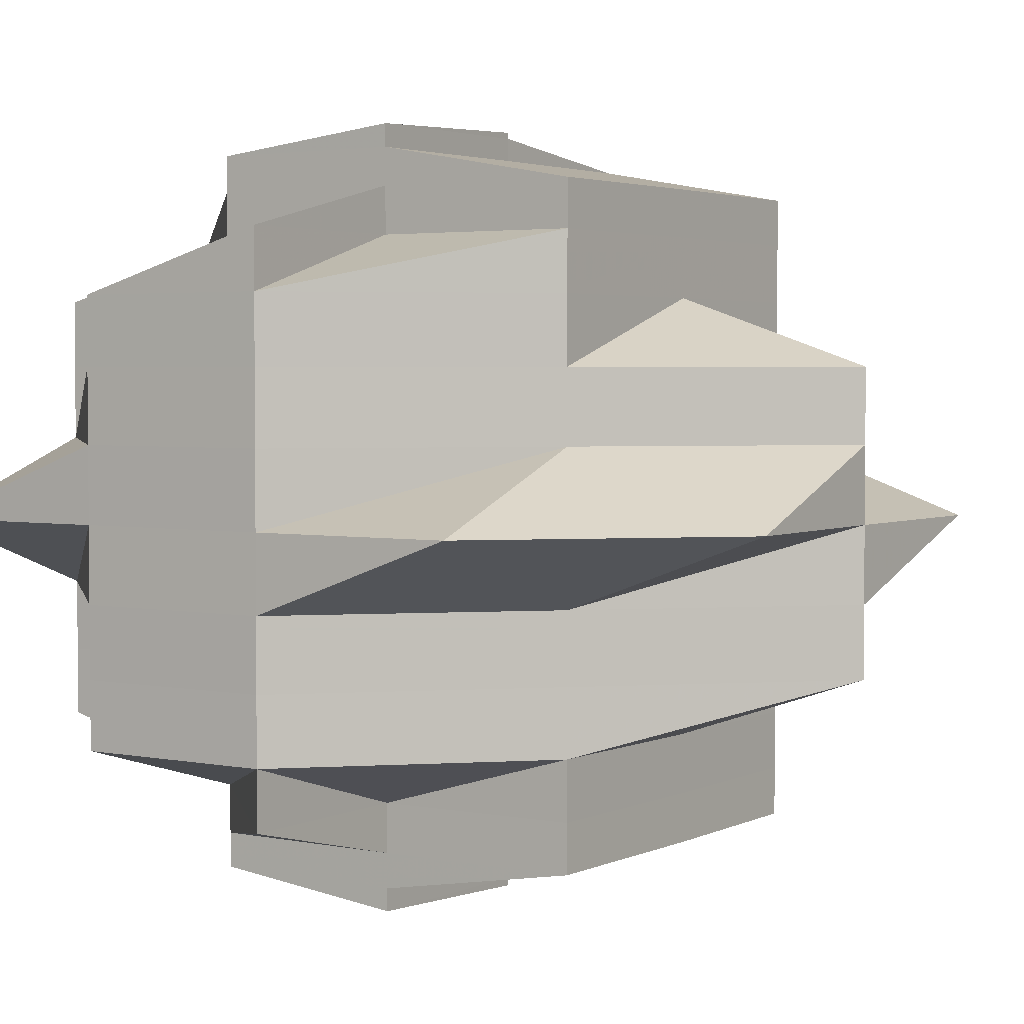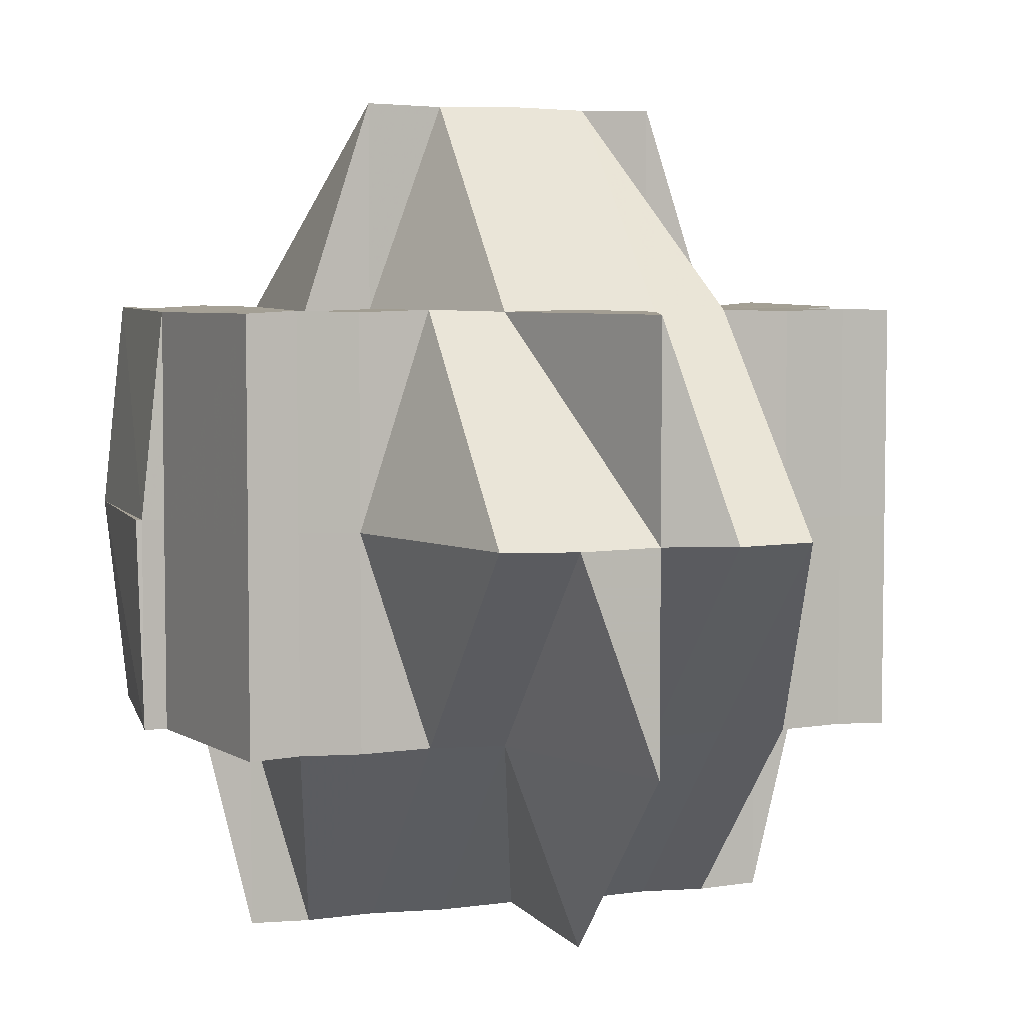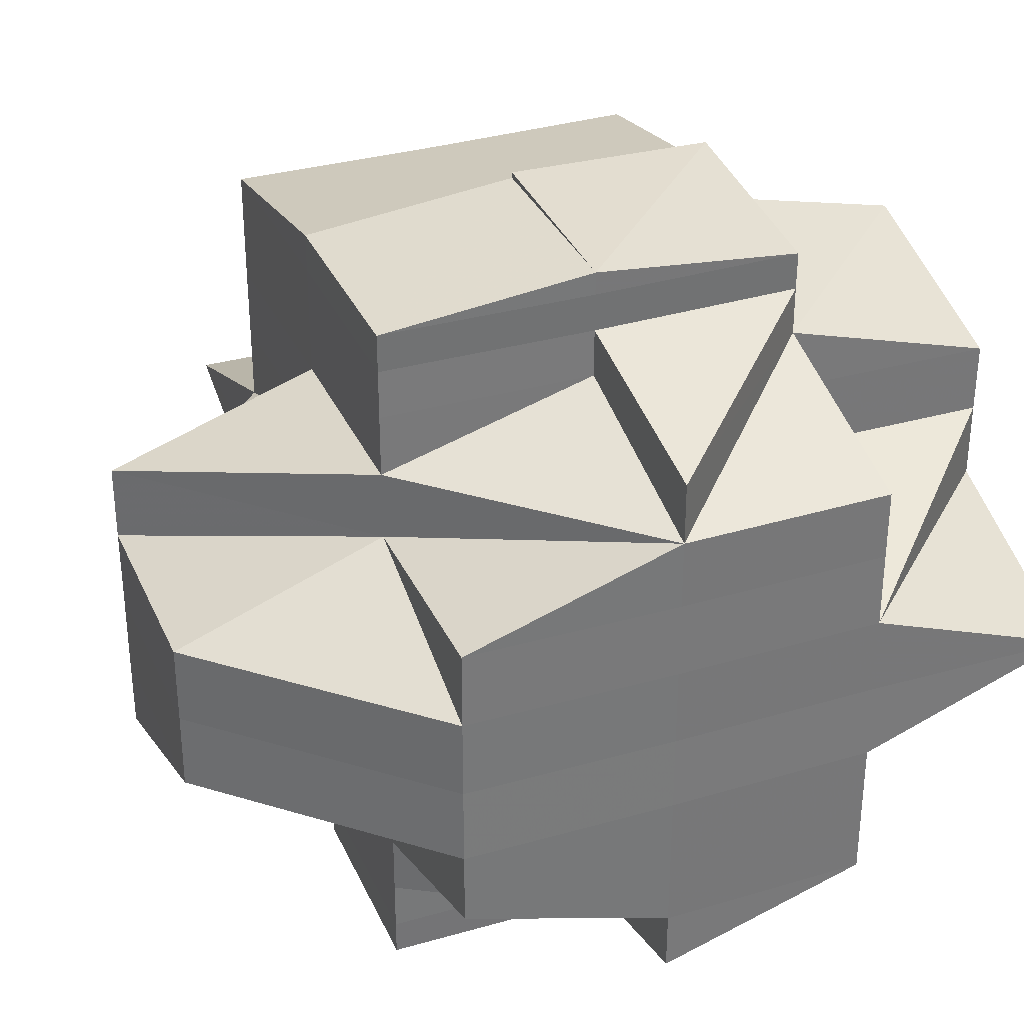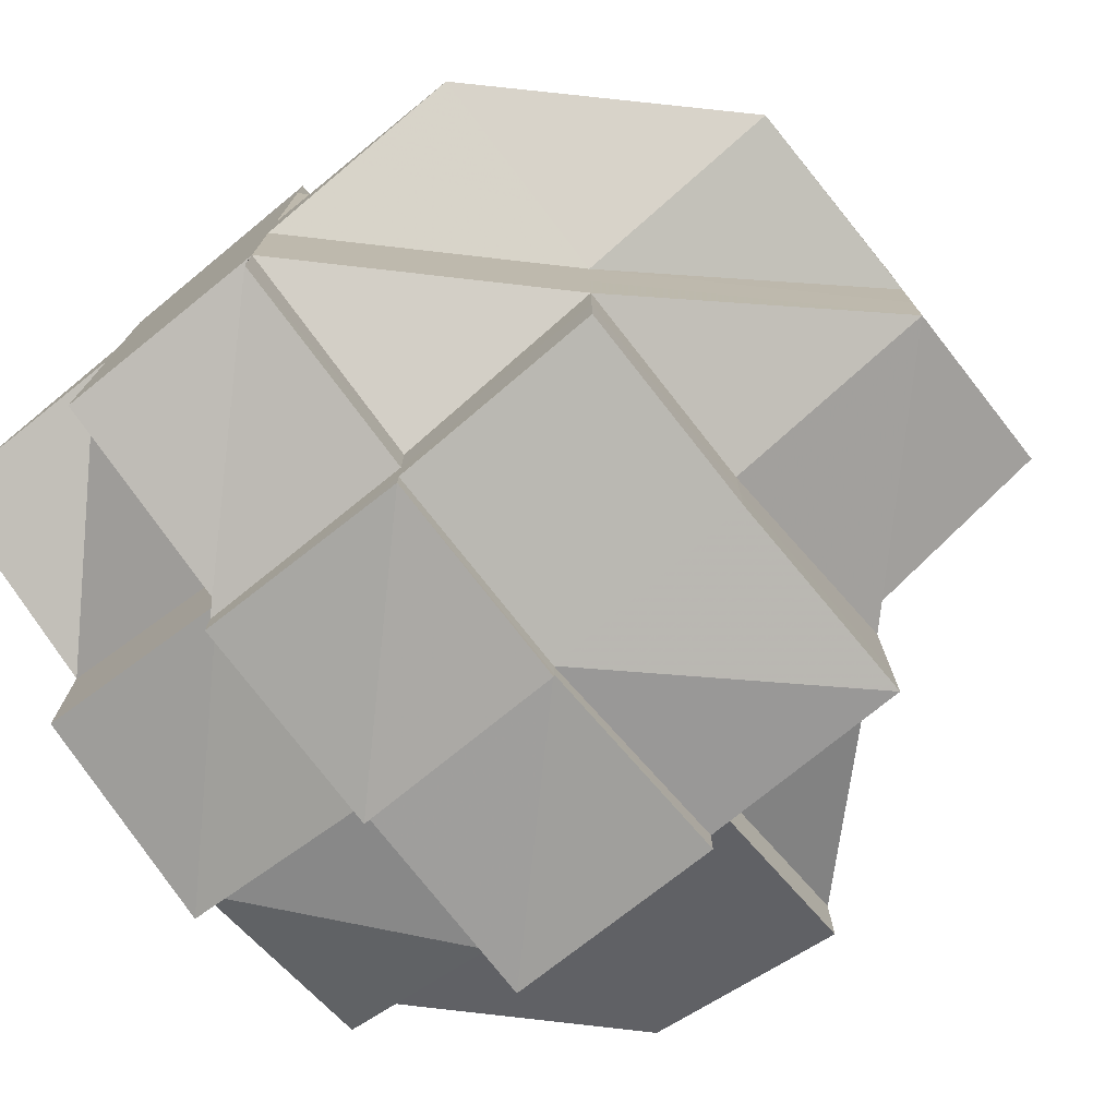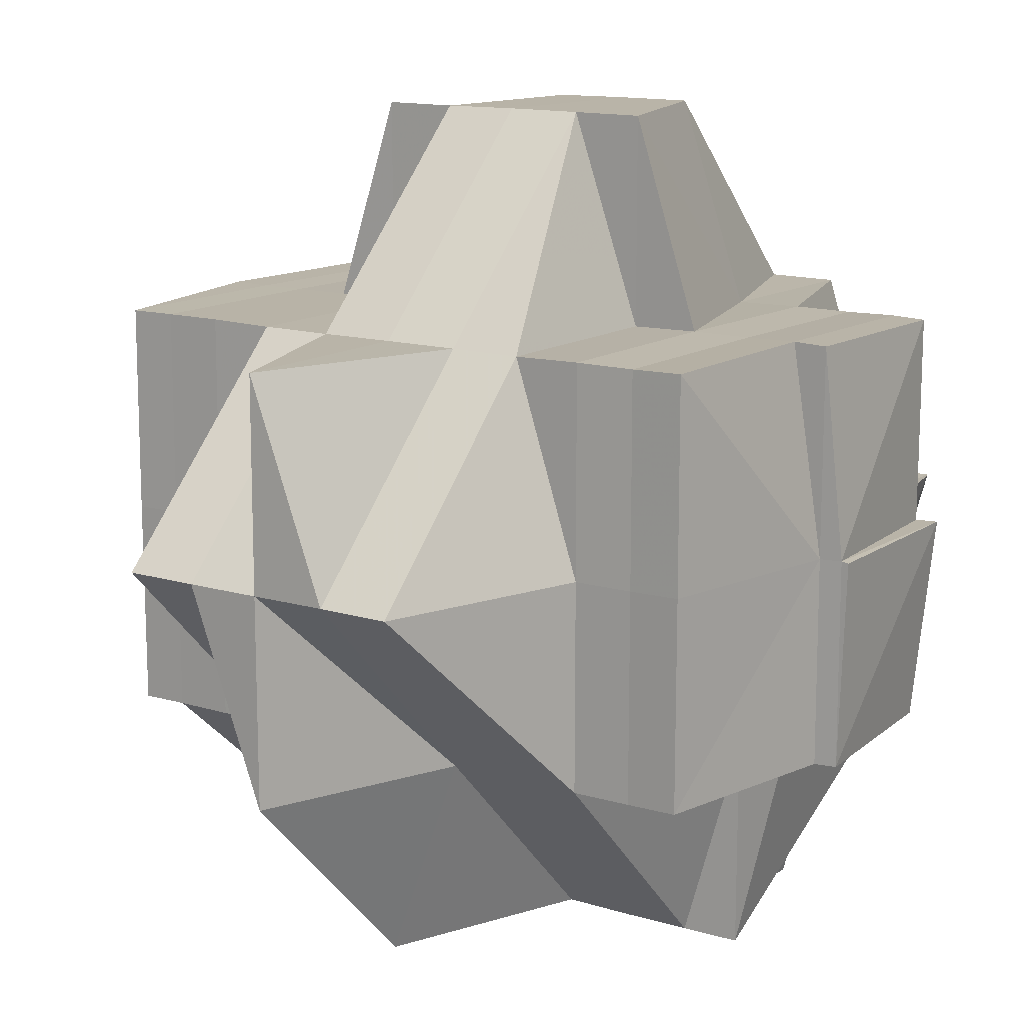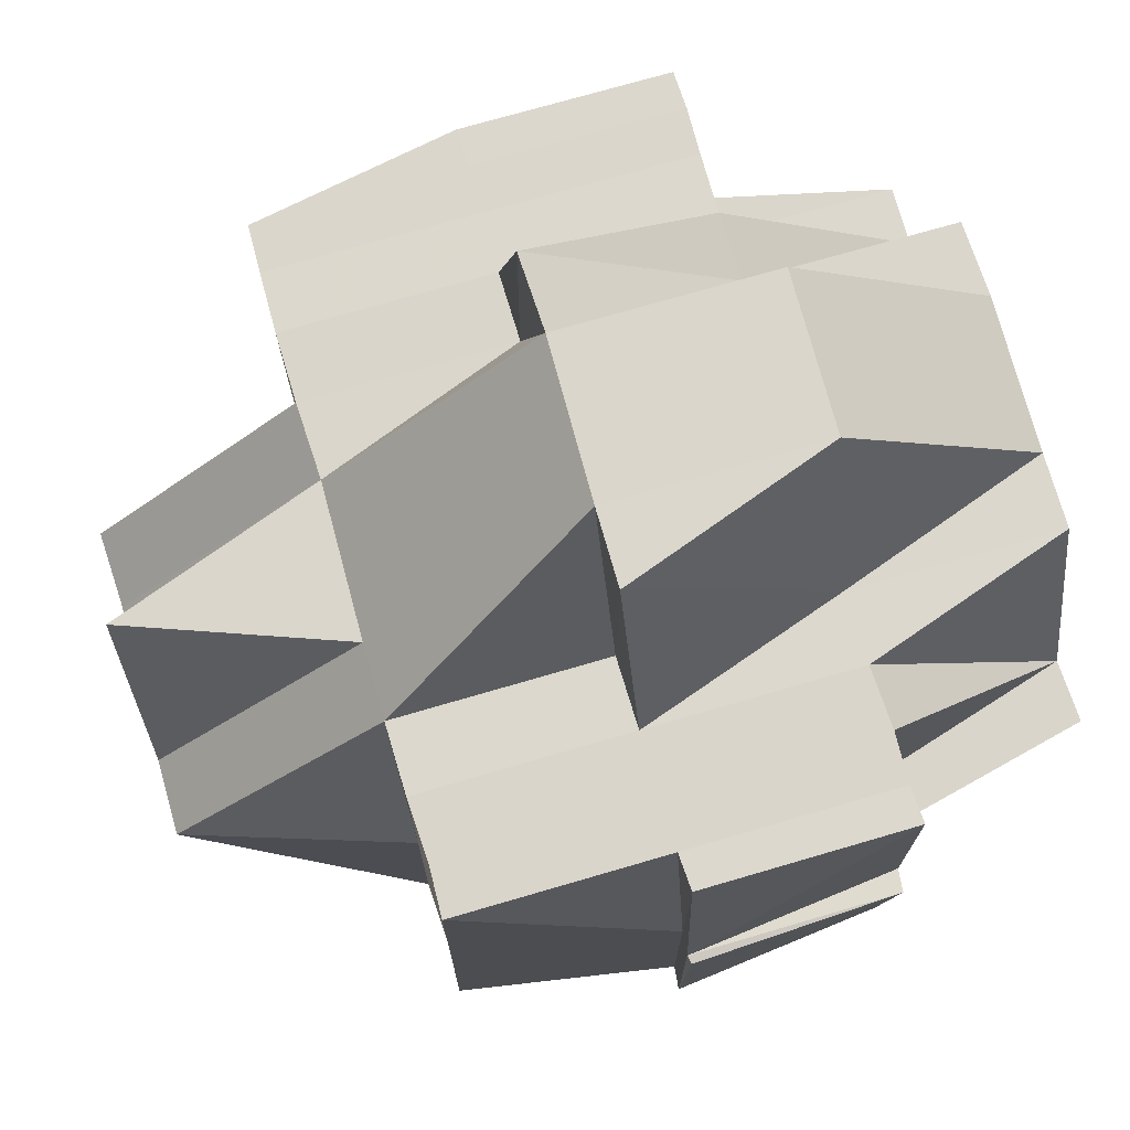
<metadata>
{"format":"obj","ext":"obj","renderer":"f3d","projection":"perspective","resolution":1024,"background":"white","views":[{"elev":3.1,"azim":33.6,"up":"+Z"},{"elev":5.3,"azim":71.2,"up":"+Y"},{"elev":33.4,"azim":-111.8,"up":"+Z"},{"elev":-75.8,"azim":38.9,"up":"+Z"},{"elev":13.3,"azim":124.8,"up":"+Y"},{"elev":73.6,"azim":163.8,"up":"+Y"}]}
</metadata>
<code>
o 3398
v 2157 1894 10.22
v 2157 1894 10.22
v 2157 1894 10.22
v 2157 1894 10.22
v 2157 1894 10.23
v 2157 1894 10.23
v 2157 1894 10.23
v 2157 1894 10.22
v 2157 1894 10.22
v 2157 1894 10.22
v 2157 1894 10.23
v 2157 1894 10.22
v 2157 1894 10.22
v 2157 1894 10.22
v 2157 1894 10.23
v 2157 1894 10.23
v 2157 1894 10.23
v 2157 1894 10.23
v 2157 1894 10.23
v 2157 1894 10.23
v 2157 1894 10.23
v 2157 1894 10.23
v 2157 1894 10.23
v 2157 1894 10.23
v 2157 1894 10.23
v 2157 1894 10.23
v 2157 1894 10.23
v 2157 1894 10.23
v 2157 1894 10.23
v 2157 1894 10.23
v 2157 1894 10.23
v 2157 1894 10.23
v 2157 1894 10.23
v 2157 1894 10.23
v 2157 1894 10.23
v 2157 1894 10.23
v 2157 1894 10.23
v 2157 1894 10.23
v 2157 1894 10.23
v 2157 1894 10.23
v 2157 1894 10.23
v 2157 1894 10.23
v 2157 1894 10.23
v 2157 1894 10.23
v 2157 1894 10.22
v 2157 1894 10.23
v 2157 1894 10.23
v 2157 1894 10.23
v 2157 1894 10.23
v 2157 1894 10.23
v 2157 1894 10.23
v 2157 1894 10.23
v 2157 1894 10.23
v 2157 1894 10.23
v 2157 1894 10.23
v 2157 1894 10.23
v 2157 1894 10.23
v 2157 1894 10.23
v 2157 1894 10.24
v 2157 1894 10.23
v 2157 1894 10.23
v 2157 1894 10.23
v 2157 1894 10.23
v 2157 1894 10.23
v 2157 1894 10.24
v 2157 1894 10.24
v 2157 1894 10.24
v 2157 1894 10.24
v 2157 1894 10.23
v 2157 1894 10.24
v 2157 1894 10.24
v 2157 1894 10.24
v 2157 1894 10.24
v 2157 1894 10.24
v 2157 1894 10.24
v 2157 1894 10.24
v 2157 1894 10.23
v 2157 1894 10.23
v 2157 1894 10.23
v 2157 1894 10.24
v 2157 1894 10.23
v 2157 1894 10.24
v 2157 1894 10.24
v 2157 1894 10.24
v 2157 1894 10.24
v 2157 1894 10.24
v 2157 1894 10.24
v 2157 1894 10.24
v 2157 1894 10.23
v 2157 1894 10.23
v 2157 1894 10.23
v 2157 1894 10.24
v 2157 1894 10.24
v 2157 1894 10.24
v 2157 1894 10.24
v 2157 1894 10.24
v 2157 1894 10.25
v 2157 1894 10.24
v 2157 1894 10.24
v 2157 1894 10.25
v 2157 1894 10.25
v 2157 1894 10.24
v 2157 1894 10.24
v 2157 1894 10.24
v 2157 1894 10.24
v 2157 1894 10.24
v 2157 1894 10.24
v 2157 1894 10.23
v 2157 1894 10.24
v 2157 1894 10.24
v 2157 1894 10.23
v 2157 1894 10.23
v 2157 1894 10.25
v 2157 1894 10.25
v 2157 1894 10.24
v 2157 1894 10.25
v 2157 1894 10.25
v 2157 1894 10.25
v 2157 1894 10.24
v 2157 1894 10.24
v 2157 1894 10.24
v 2157 1894 10.25
v 2157 1894 10.25
v 2157 1894 10.25
v 2157 1894 10.25
v 2157 1894 10.25
v 2157 1894 10.25
v 2157 1894 10.25
v 2157 1894 10.25
v 2157 1894 10.25
v 2157 1894 10.26
v 2157 1894 10.25
v 2157 1894 10.25
v 2157 1894 10.26
v 2157 1894 10.25
v 2157 1894 10.26
v 2157 1894 10.26
v 2157 1894 10.26
v 2157 1894 10.26
v 2157 1894 10.26
v 2157 1894 10.26
v 2157 1894 10.26
v 2157 1894 10.26
v 2157 1894 10.25
v 2157 1894 10.26
v 2157 1894 10.26
v 2157 1894 10.26
v 2157 1894 10.26
v 2157 1894 10.26
v 2157 1894 10.26
v 2157 1894 10.26
v 2157 1894 10.26
v 2157 1894 10.26
v 2157 1894 10.26
v 2157 1894 10.26
v 2157 1894 10.26
v 2157 1894 10.26
v 2157 1894 10.26
v 2157 1894 10.26
v 2157 1894 10.26
v 2157 1894 10.26
v 2157 1894 10.26
v 2157 1894 10.26
v 2157 1894 10.26
v 2157 1894 10.26
v 2157 1894 10.26
v 2157 1894 10.26
v 2157 1894 10.26
v 2157 1894 10.26
v 2157 1894 10.26
v 2157 1894 10.26
v 2157 1894 10.26
v 2157 1894 10.26
v 2157 1894 10.26
v 2157 1894 10.26
v 2157 1894 10.26
v 2157 1894 10.26
v 2157 1894 10.26
v 2157 1894 10.26
v 2157 1894 10.25
v 2157 1894 10.26
v 2157 1894 10.25
v 2157 1894 10.25
v 2157 1894 10.25
v 2157 1894 10.25
v 2157 1894 10.25
v 2157 1894 10.25
v 2157 1894 10.26
v 2157 1894 10.25
v 2157 1894 10.25
v 2157 1894 10.25
v 2157 1894 10.25
v 2157 1894 10.25
v 2157 1894 10.25
v 2157 1894 10.25
v 2157 1894 10.25
v 2157 1894 10.25
v 2157 1894 10.25
v 2157 1894 10.25
v 2157 1894 10.25
v 2157 1894 10.25
v 2157 1894 10.25
v 2157 1894 10.25
v 2157 1894 10.25
v 2157 1894 10.25
v 2157 1894 10.25
v 2157 1894 10.26
v 2157 1894 10.25
v 2157 1894 10.25
v 2157 1894 10.25
v 2157 1894 10.25
v 2157 1894 10.25
v 2157 1894 10.25
v 2157 1894 10.24
v 2157 1894 10.24
v 2157 1894 10.24
v 2157 1894 10.24
v 2157 1894 10.24
v 2157 1894 10.24
v 2157 1894 10.24
v 2157 1894 10.24
v 2157 1894 10.24
v 2157 1894 10.24
v 2157 1894 10.23
v 2157 1894 10.23
v 2157 1894 10.24
v 2157 1894 10.23
v 2157 1894 10.23
v 2157 1894 10.24
v 2157 1894 10.23
v 2157 1894 10.23
v 2157 1894 10.23
v 2157 1894 10.23
v 2157 1894 10.23
v 2157 1894 10.23
v 2157 1894 10.24
v 2157 1894 10.24
v 2157 1894 10.24
v 2157 1894 10.23
v 2157 1894 10.24
v 2157 1894 10.24
v 2157 1894 10.24
v 2157 1894 10.24
v 2157 1894 10.25
v 2157 1894 10.24
v 2157 1894 10.25
v 2157 1894 10.24
v 2157 1894 10.25
v 2157 1894 10.24
v 2157 1894 10.24
v 2157 1894 10.25
v 2157 1894 10.25
v 2157 1894 10.25
v 2157 1894 10.25
v 2157 1894 10.24
v 2157 1894 10.24
v 2157 1894 10.24
v 2157 1894 10.25
v 2157 1894 10.25
v 2157 1894 10.25
v 2157 1894 10.25
v 2157 1894 10.25
v 2157 1894 10.25
v 2157 1894 10.25
v 2157 1894 10.23
v 2157 1894 10.23
v 2157 1894 10.22
v 2157 1894 10.23
v 2157 1894 10.23
v 2157 1894 10.23
v 2157 1894 10.23
v 2157 1894 10.23
v 2157 1894 10.23
v 2157 1894 10.23
v 2157 1894 10.23
v 2157 1894 10.23
v 2157 1894 10.23
v 2157 1894 10.23
v 2157 1894 10.23
v 2157 1894 10.23
v 2157 1894 10.23
v 2157 1894 10.23
v 2157 1894 10.23
v 2157 1894 10.23
v 2157 1894 10.23
v 2157 1894 10.24
v 2157 1894 10.23
v 2157 1894 10.23
v 2157 1894 10.23
v 2157 1894 10.23
v 2157 1894 10.23
v 2157 1894 10.23
v 2157 1894 10.23
v 2157 1894 10.23
v 2157 1894 10.23
v 2157 1894 10.23
v 2157 1894 10.23
v 2157 1894 10.23
v 2157 1894 10.23
v 2157 1894 10.23
v 2157 1894 10.23
v 2157 1894 10.23
v 2157 1894 10.23
v 2157 1894 10.23
v 2157 1894 10.23
v 2157 1894 10.23
v 2157 1894 10.24
v 2157 1894 10.24
v 2157 1894 10.24
v 2157 1894 10.24
v 2157 1894 10.23
v 2157 1894 10.24
v 2157 1894 10.24
v 2157 1894 10.25
v 2157 1894 10.25
v 2157 1894 10.25
v 2157 1894 10.25
v 2157 1894 10.25
v 2157 1894 10.26
v 2157 1894 10.25
v 2157 1894 10.26
v 2157 1894 10.26
v 2157 1894 10.26
v 2157 1894 10.26
v 2157 1894 10.26
v 2157 1894 10.26
v 2157 1894 10.26
v 2157 1894 10.26
v 2157 1894 10.26
v 2157 1894 10.26
v 2157 1894 10.26
v 2157 1894 10.26
v 2157 1894 10.26
v 2157 1894 10.25
v 2157 1894 10.25
v 2157 1894 10.25
v 2157 1894 10.25
v 2157 1894 10.25
v 2157 1894 10.25
v 2157 1894 10.25
v 2157 1894 10.26
v 2157 1894 10.26
v 2157 1894 10.26
v 2157 1894 10.26
v 2157 1894 10.25
v 2157 1894 10.26
v 2157 1894 10.26
v 2157 1894 10.26
v 2157 1894 10.26
v 2157 1894 10.26
v 2157 1894 10.26
v 2157 1894 10.26
v 2157 1894 10.26
v 2157 1894 10.26
v 2157 1894 10.25
v 2157 1894 10.26
v 2157 1894 10.26
v 2157 1894 10.26
v 2157 1894 10.26
v 2157 1894 10.26
f 1 2 3
f 4 5 2
f 6 7 4
f 8 9 3
f 10 11 9
f 12 13 3
f 14 15 13
f 16 17 13
f 18 16 1
f 19 20 1
f 21 22 19
f 22 23 24
f 25 26 20
f 26 27 20
f 28 25 29
f 29 30 31
f 27 32 33
f 32 34 35
f 36 33 37
f 35 38 39
f 40 39 41
f 42 33 43
f 43 44 45
f 33 46 44
f 47 48 46
f 49 50 42
f 51 52 49
f 52 53 50
f 50 54 30
f 55 50 56
f 57 58 54
f 53 59 57
f 60 57 50
f 50 57 61
f 61 62 63
f 64 65 60
f 65 66 67
f 67 68 57
f 57 68 69
f 67 70 68
f 68 71 69
f 72 70 67
f 73 74 71
f 70 75 76
f 69 71 77
f 69 77 35
f 77 78 79
f 71 80 77
f 77 80 81
f 80 82 78
f 71 83 80
f 84 85 82
f 86 83 71
f 83 84 80
f 80 84 87
f 87 88 89
f 90 89 91
f 92 93 83
f 83 94 84
f 94 95 84
f 84 95 96
f 94 97 95
f 98 97 99
f 100 101 97
f 95 102 96
f 96 102 103
f 96 103 104
f 102 105 106
f 104 106 107
f 104 107 108
f 109 110 104
f 111 109 112
f 95 113 102
f 97 113 95
f 113 114 102
f 102 114 115
f 97 116 113
f 114 117 115
f 118 116 97
f 115 117 119
f 120 119 121
f 114 122 117
f 118 123 116
f 113 124 114
f 124 122 114
f 116 124 113
f 122 125 126
f 124 127 122
f 127 128 129
f 116 130 124
f 130 127 124
f 123 130 116
f 130 131 127
f 132 123 133
f 131 134 135
f 136 137 134
f 138 131 130
f 123 138 130
f 138 139 131
f 140 138 123
f 141 139 138
f 142 143 138
f 144 142 123
f 139 145 136
f 141 145 139
f 139 146 147
f 145 148 146
f 149 145 150
f 151 152 148
f 145 151 153
f 154 155 145
f 155 156 152
f 157 156 158
f 157 155 159
f 159 160 161
f 162 156 163
f 164 163 165
f 166 163 167
f 166 167 168
f 169 170 166
f 171 168 172
f 171 166 173
f 174 166 171
f 175 166 176
f 176 177 178
f 179 172 180
f 181 179 182
f 183 179 184
f 184 185 186
f 187 188 183
f 183 184 189
f 189 186 190
f 189 184 191
f 192 189 193
f 194 195 189
f 196 183 197
f 198 187 197
f 197 199 200
f 197 201 199
f 202 198 203
f 204 197 203
f 205 206 204
f 206 207 208
f 209 208 210
f 211 210 212
f 203 197 213
f 203 213 214
f 215 203 214
f 117 203 215
f 119 117 215
f 215 214 216
f 119 215 217
f 217 215 216
f 103 119 217
f 217 218 219
f 103 217 220
f 220 217 221
f 222 223 220
f 220 221 224
f 225 222 224
f 226 220 224
f 224 221 227
f 224 227 228
f 221 229 227
f 230 231 228
f 232 230 233
f 233 234 235
f 236 237 229
f 229 238 239
f 240 241 238
f 229 240 242
f 216 240 229
f 216 214 240
f 214 243 240
f 240 243 72
f 214 213 243
f 213 244 243
f 213 189 244
f 243 245 72
f 243 244 245
f 72 245 70
f 244 189 246
f 244 246 245
f 245 246 247
f 245 247 70
f 247 248 249
f 247 250 70
f 70 250 86
f 246 251 247
f 246 252 251
f 253 252 254
f 250 255 86
f 86 255 83
f 255 256 83
f 257 258 255
f 255 259 256
f 251 259 255
f 259 97 256
f 251 260 259
f 252 260 251
f 261 262 260
f 260 263 264
f 260 123 118
f 265 266 267
f 268 269 270
f 271 233 270
f 272 271 270
f 272 273 271
f 274 273 275
f 276 277 273
f 273 278 279
f 280 281 278
f 273 280 282
f 283 280 284
f 285 286 280
f 287 288 289
f 290 291 288
f 292 293 294
f 295 296 297
f 298 299 296
f 228 300 24
f 228 227 300
f 301 300 302
f 227 303 300
f 227 229 303
f 300 303 55
f 300 304 305
f 303 306 304
f 307 308 306
f 309 310 311
f 312 313 310
f 314 315 316
f 317 318 125
f 317 319 318
f 320 321 317
f 321 322 323
f 324 323 317
f 323 325 201
f 323 326 325
f 153 327 326
f 328 329 327
f 330 153 174
f 330 174 323
f 331 328 330
f 332 331 333
f 334 335 336
f 337 338 339
f 340 341 337
f 342 343 338
f 341 344 342
f 337 342 345
f 346 342 337
f 347 348 346
f 342 349 140
f 173 349 342
f 344 350 349
f 350 154 349
f 349 351 343
f 349 352 351
f 353 354 355
f 356 357 354
f 358 359 360

</code>
